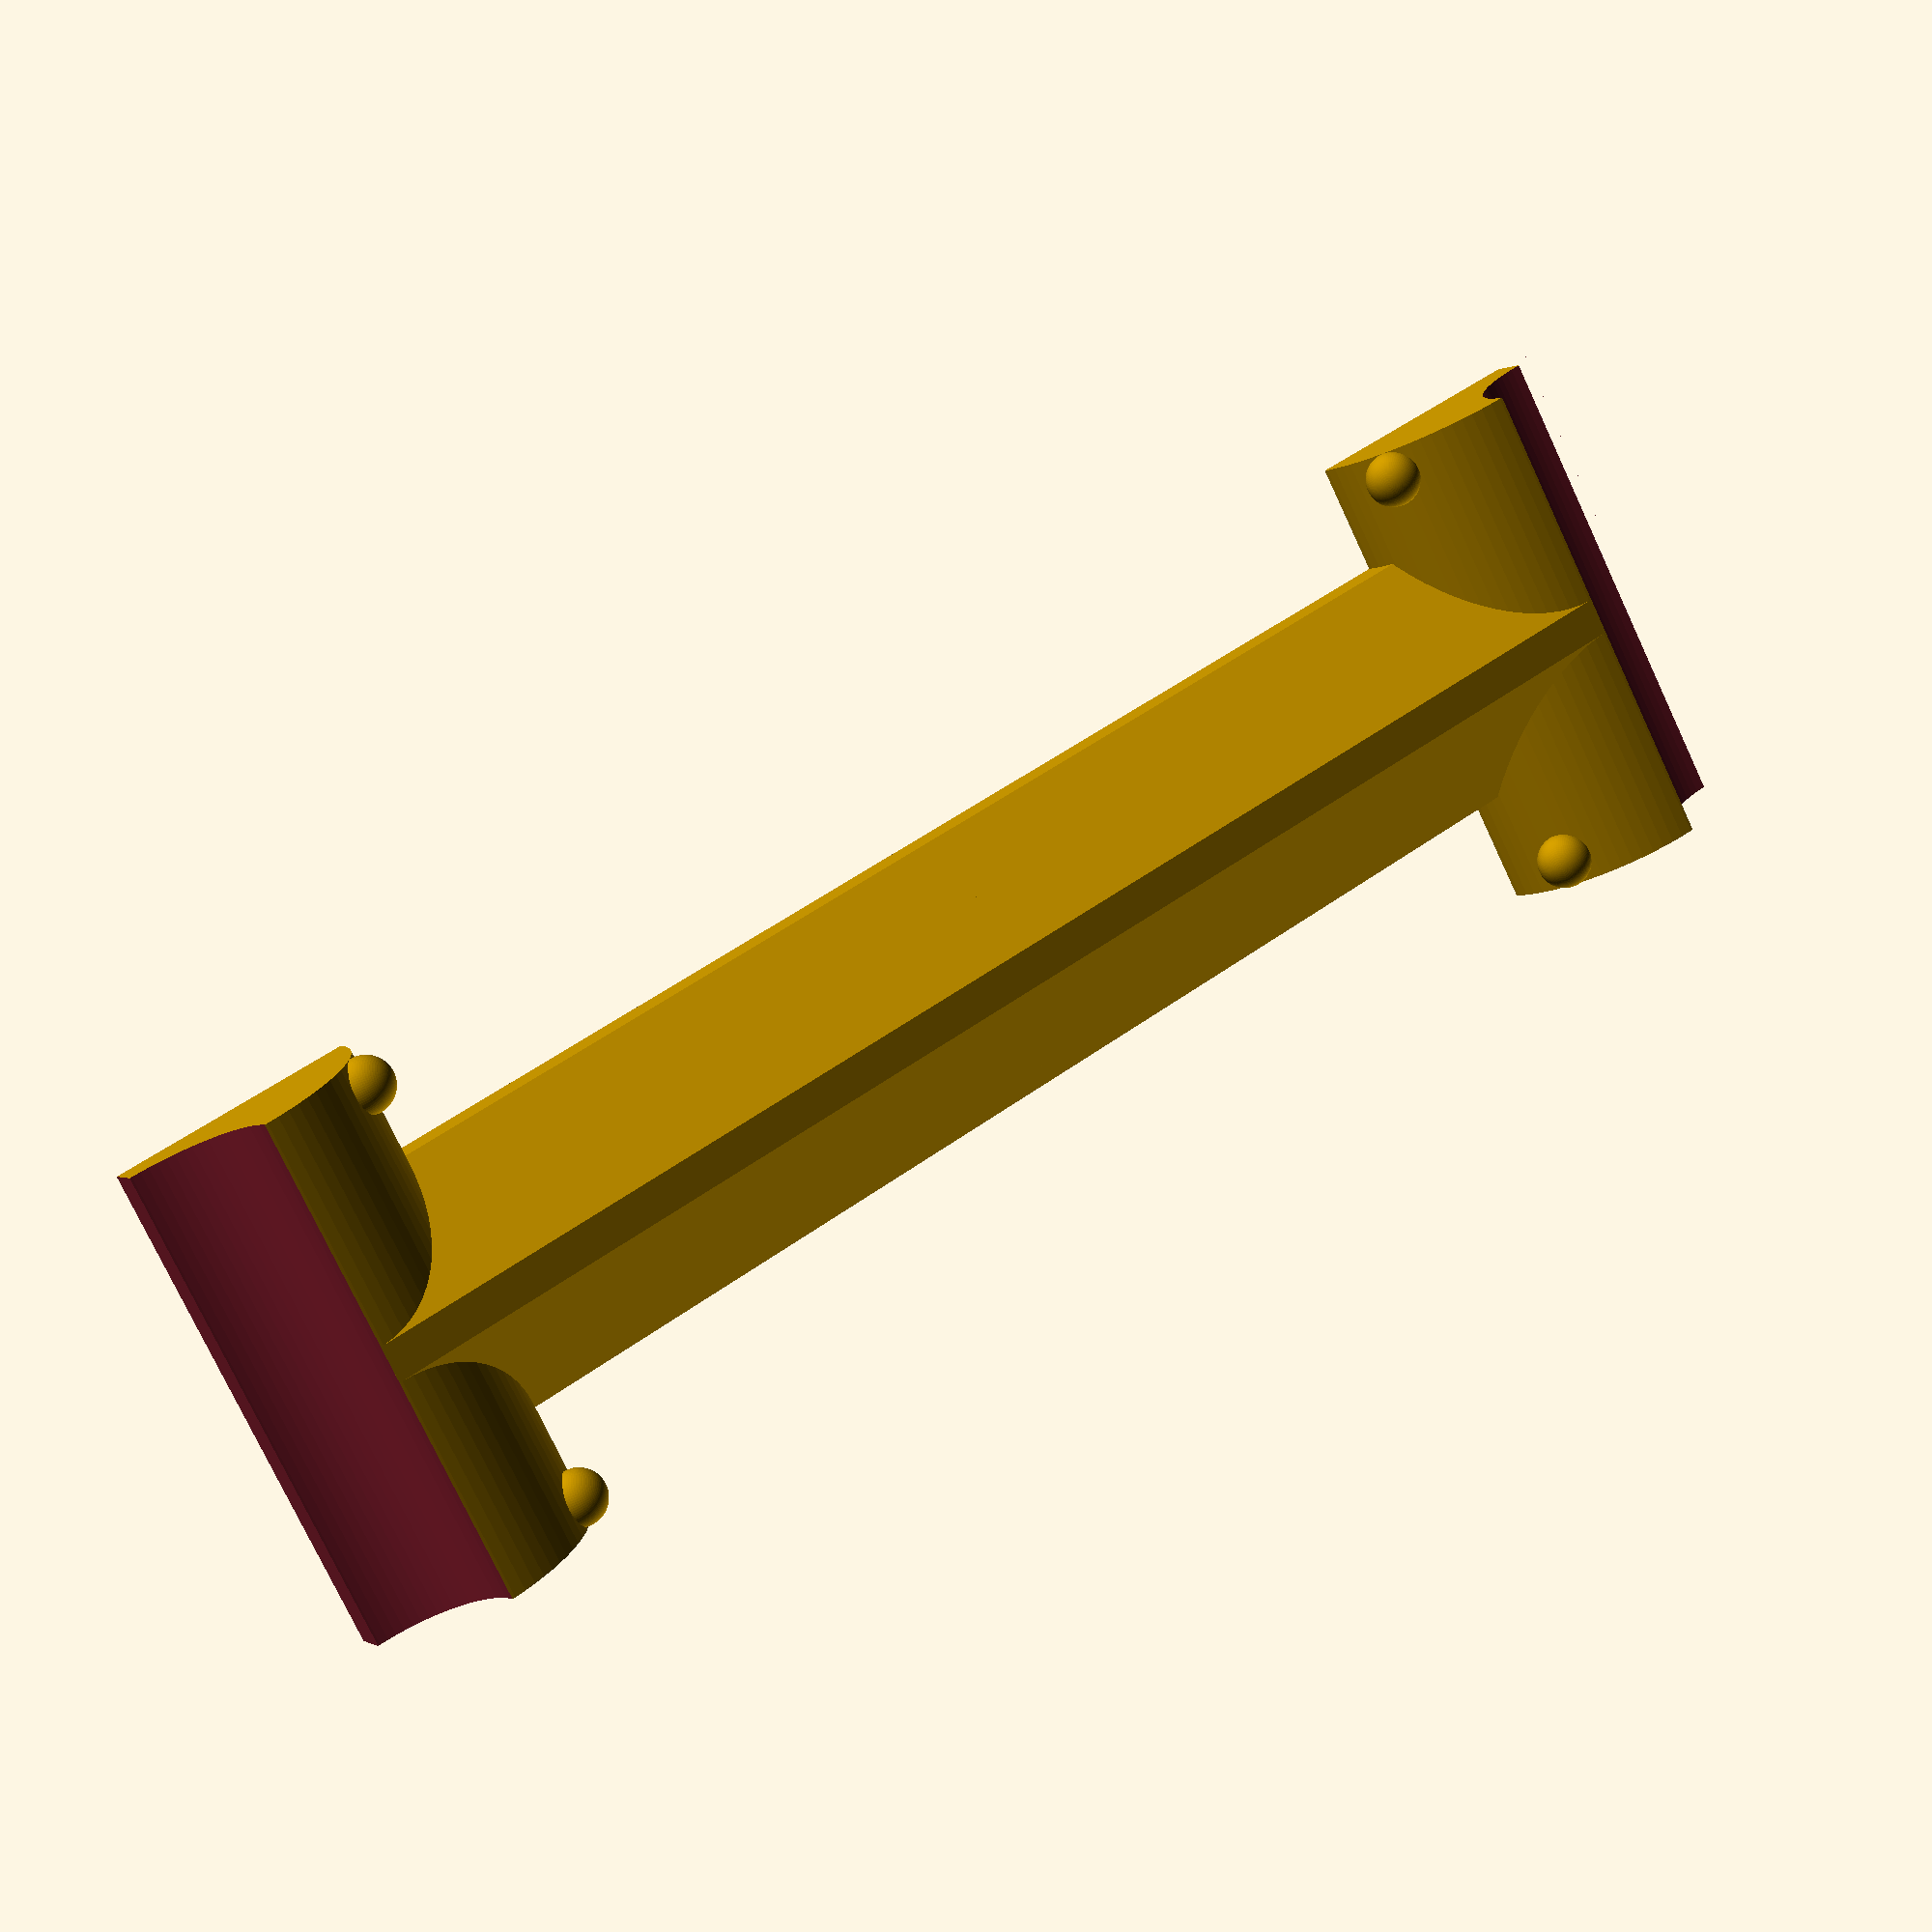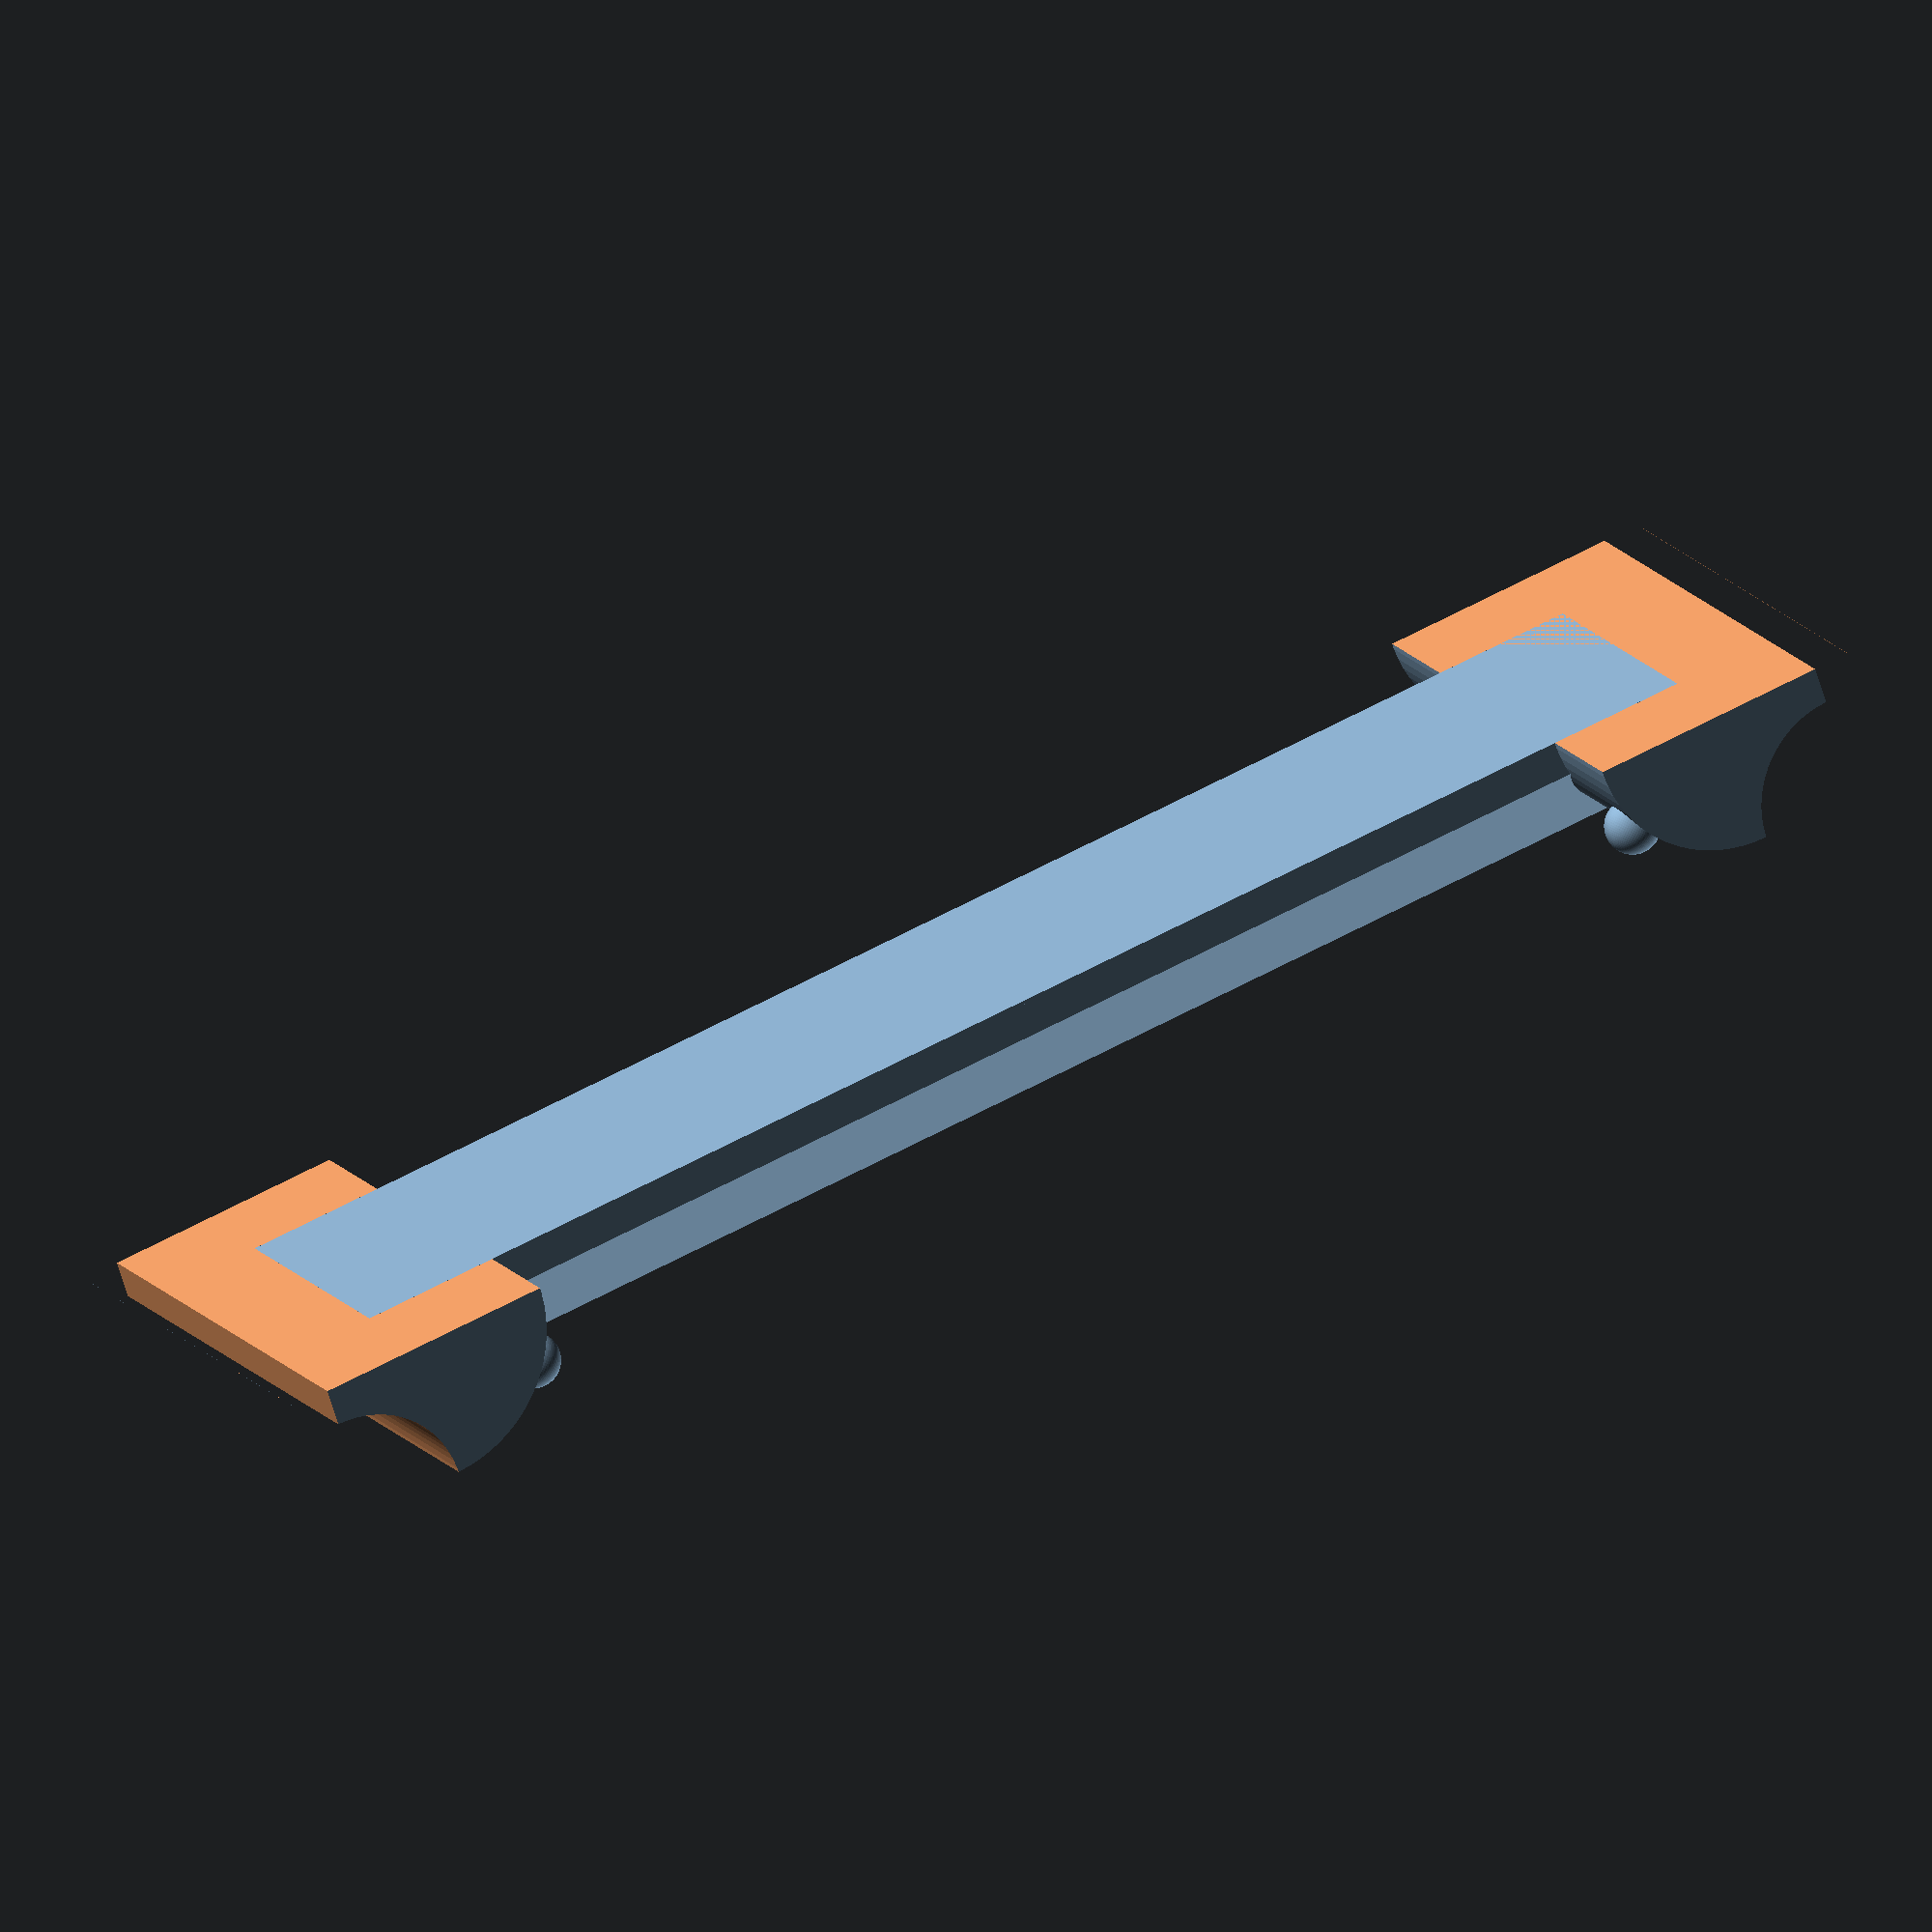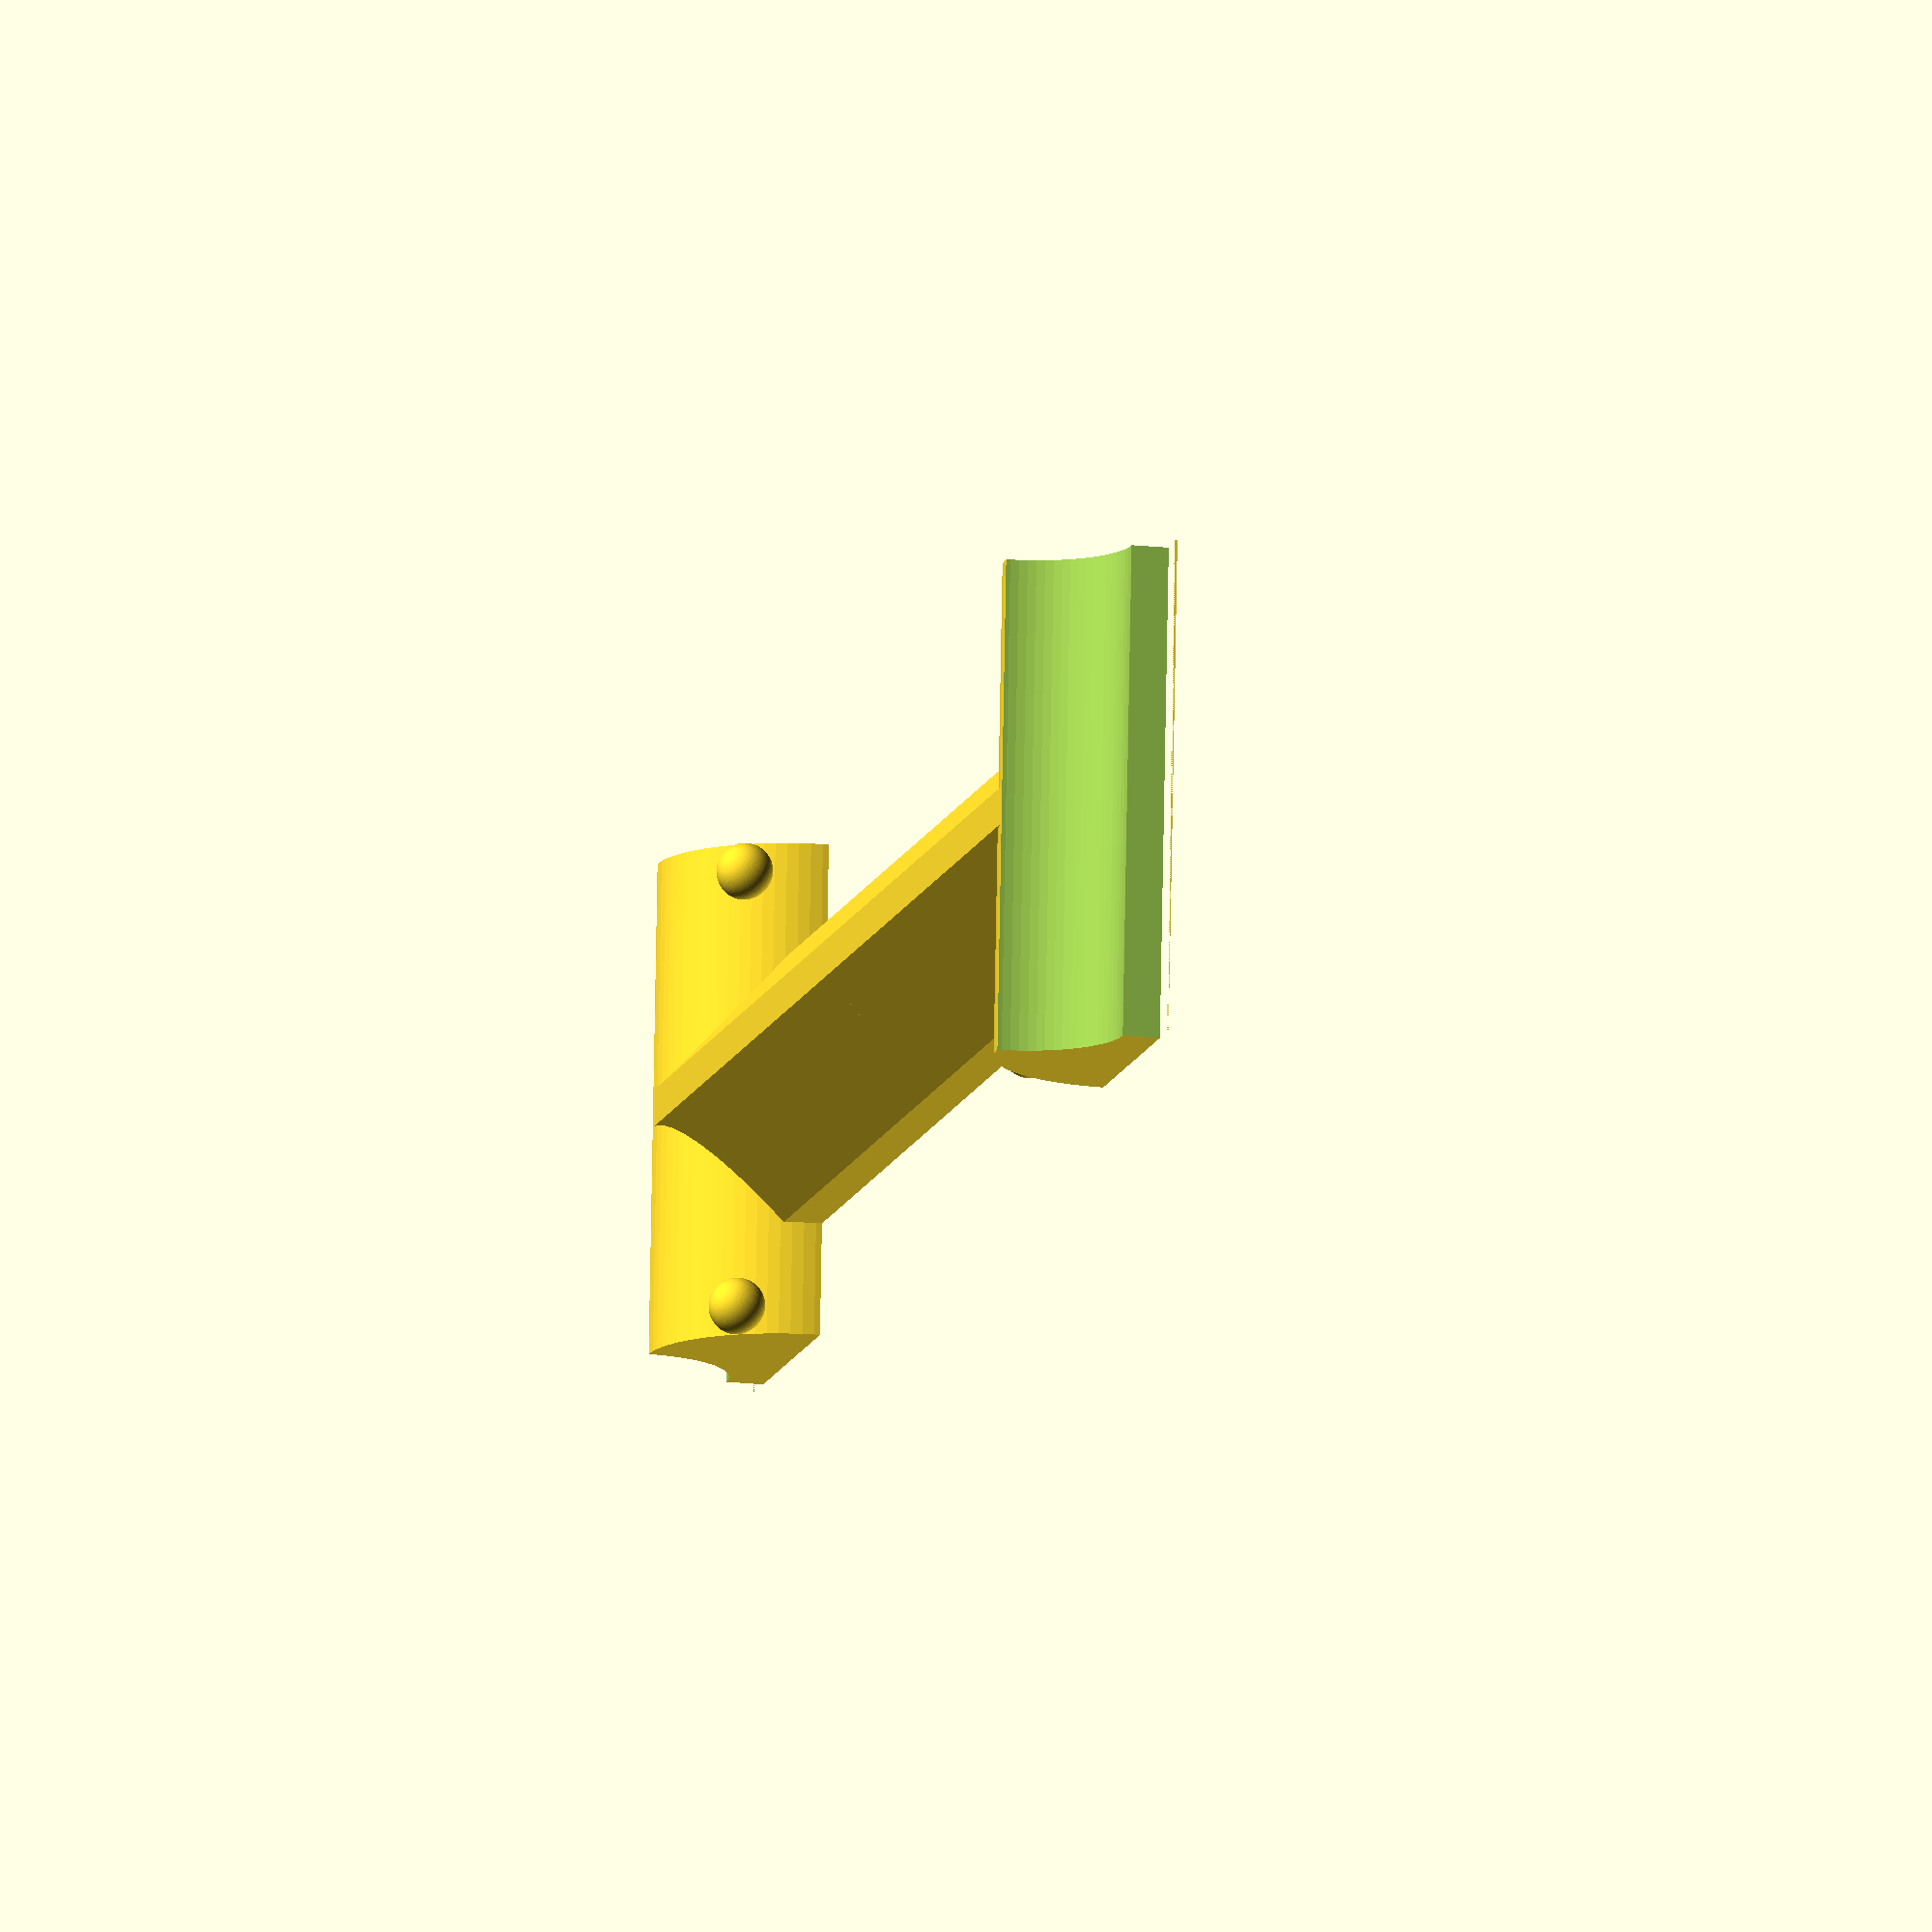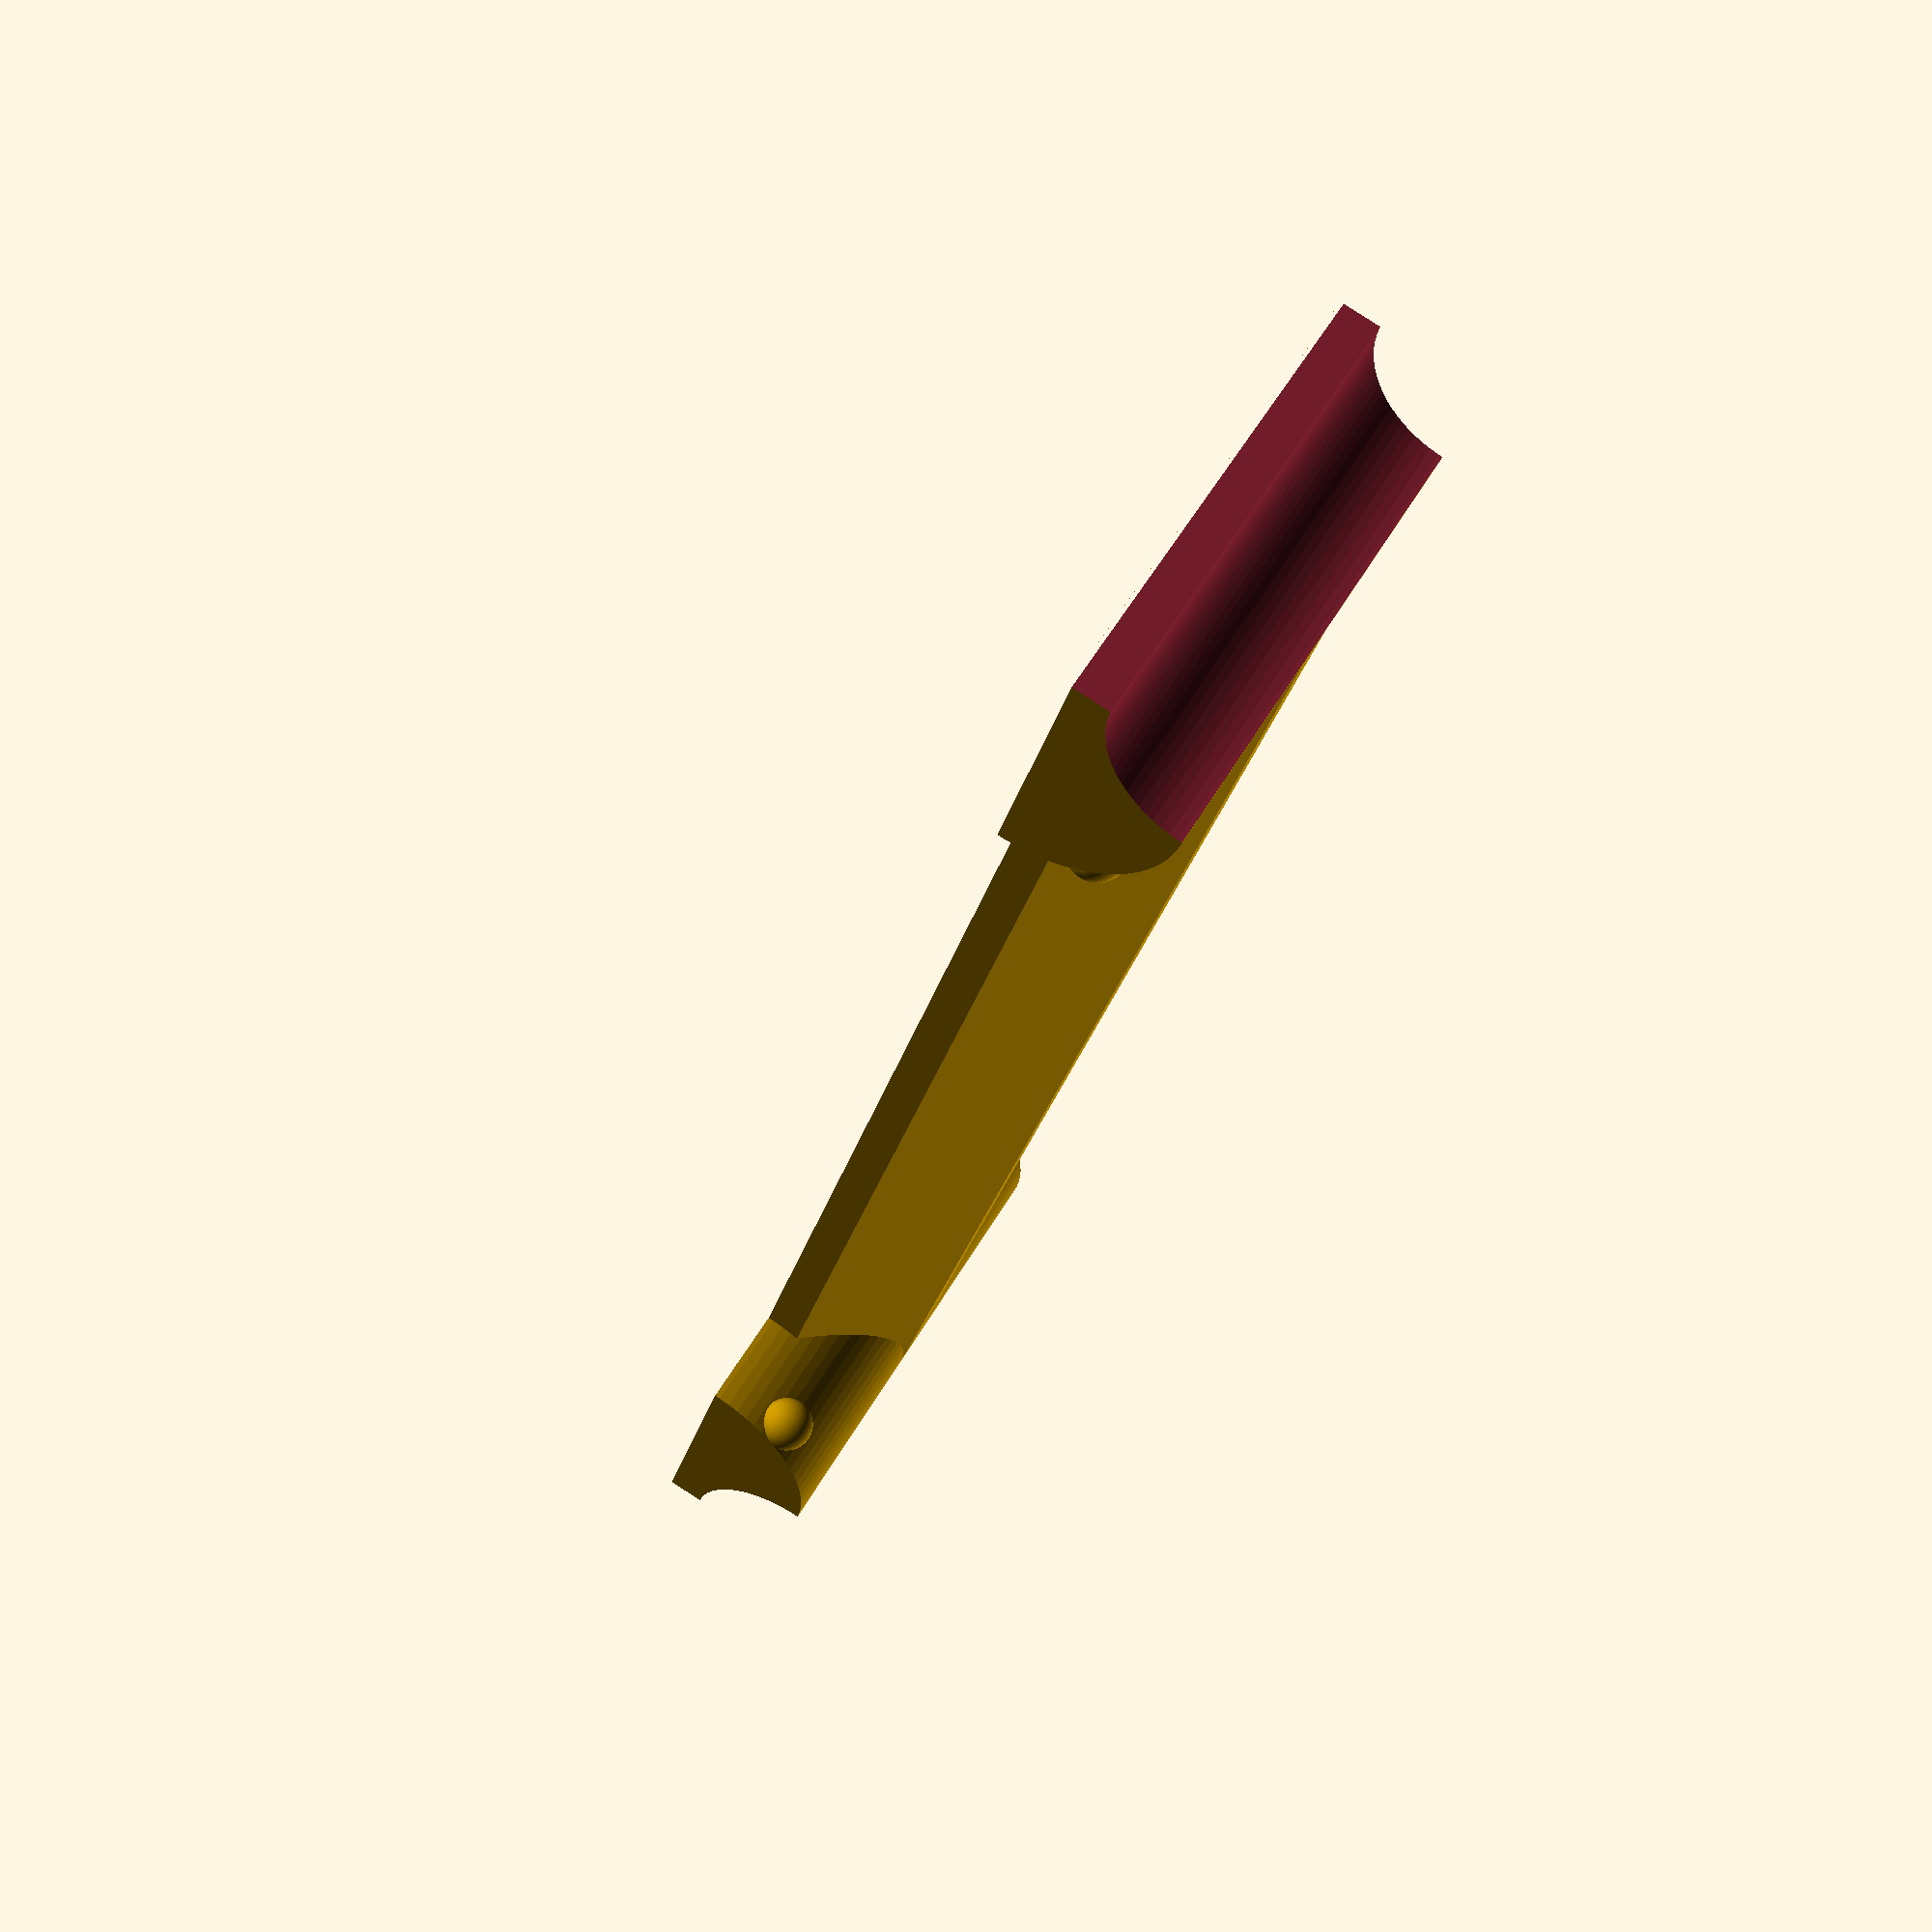
<openscad>
/*
 * Magnetic loop antenna bits
 *
 * Spacer for two-turn magnetic loop antenna, using 7D-FB cable (cheap RG-8
 * equivalent)
 */
$fn=75;

cable_d=10+1;
cable_r=cable_d/2;
cable_thick=2.4;
zip_w=3;
zip_d=1;
outer_d=cable_d+cable_thick+zip_d;
spacer_h=2;
spacer_l=80;
spacer_w=outer_d+0;
cable_h=spacer_h+zip_w+3;
center_hole_d=4;

/* side is -1 or +1 */
module cable_end(side=-1) {
  difference () {
    union() {
      translate([0,0,spacer_h]) cylinder(d=outer_d,h=zip_w+1);
      translate([0,0,spacer_h+zip_w+1]) cylinder(d1=outer_d,d2=outer_d+1,h=1);
      translate([0,0,spacer_h+zip_w+2]) cylinder(d=outer_d+1,h=1);
    }
    translate([side*spacer_w/2+(side*1),0,spacer_w/4]) cube([spacer_w, 2*spacer_w, spacer_w], center=true);
  }
}

// First prototype. Doesn't print well, ends are too detailed.
module type_1() {
  difference() {
    union() {
      // Two ends
      cable_end(-1);
      translate([spacer_l,0,0]) cable_end(1);
      // The spacer body
      translate([0,-spacer_w/2,0]) {
        minkowski() {
          cube([spacer_l,spacer_w,spacer_h]);
          sphere(r=1);
        }
      }
    }
    // Cut out paths for cable
    translate([0,0,-2]) cylinder(d=cable_d, h=2*cable_h);
    translate([spacer_l,0,-2]) cylinder(d=cable_d, h=2*cable_h);
    // Holes
    /*
    for (off=[-2:1:2]) {
      translate([spacer_l/2+(off*(spacer_l/4)),0,-1]) cylinder(d=5,h=spacer_h+2);
    }
    */
  }
}

/* Arc cable support structure for use with zip ties
 * Used in type_2 and type_3 spacers
 */
module cable_support(l,thickness) {
  large_r=cable_r+thickness;
  translate([0,-l/2,0]) {
    rotate([90,0,180]) {
      difference() {
        cylinder(r=large_r,h=l);
        translate([cable_r,large_r,-1]) {
          cylinder(r=cable_r,h=l+2);
        }
        translate([-(large_r+1),-(2*large_r),-1]) {
          cube([2*large_r+2,2*large_r,l+2]);
        }
        translate([cable_r,-1,-1]) {
          cube([thickness,2*thickness,l+2]);
        }
      }
    }
  }
}

module type_2_end() {
  difference() {
    union() {
      cable_support(spacer_w,spacer_h);
      /* Other end -- mirror() instead
      translate([spacer_l,0,0])
        rotate([0,0,180])
          cable_support(spacer_w,spacer_h);
          */
      translate([0,-spacer_w/2,0]) {
        cube([spacer_l/2,spacer_w,spacer_h]);
      }
    }
    // Zip tie holes
    translate([cable_r+spacer_h+(zip_w/2),spacer_w/4,-1]) {
      cylinder(d=zip_w,h=spacer_h+2);
    }
    translate([cable_r+spacer_h+(zip_w/2),-spacer_w/4,-1]) {
      cylinder(d=zip_w,h=spacer_h+2);
    }
  }
}

/*
 * Type 2 was slow to print due to holes for zip ties, and also resulted in
 * messier prints due to blobs and such. (Tunable on the printer, but not
 * desirable -- I want this to be easier to print.)
 */
module type_2() {
  difference() {
    // Two ends, mirrored
    union() {
      type_2_end();
      translate([spacer_l,0,0]) {
        mirror([1,0,0]) {
          type_2_end();
        }
      }
    }
    // Centered hole
    translate([spacer_l/2,0,-1]) {
      cylinder(d=center_hole_d,h=spacer_h+2);
    }
  }
}

/* Type 3 is the final iteration
 * T-shaped end. Use 2 zip ties to wrap cable to the end.
 * Bumps prevent zip tie from falling of sides.
 * Center support is triangle shaped for rigidity
 */
module type_3_end() {
  nubbin_d=3;
  nubbin_r=nubbin_d/2;
  end_w=spacer_w+(2*zip_w)+(2*nubbin_d);
  cable_support(end_w,spacer_h);

  hull() {
    // Base plate
    translate([0,-spacer_w/2,0]) {
      cube([spacer_l/2,spacer_w,spacer_h]);
    }

    // Bar down the middle
    translate([0,-spacer_h/2,0]) {
      cube([spacer_l/2,spacer_h,spacer_h+cable_r]);
    }
  }

  // Nubbin on top
  rotate([0,45,0]) {
    translate([nubbin_r,((end_w)/2)-nubbin_r,cable_r+spacer_h]) {
      sphere(r=nubbin_r);
    }
  }
  rotate([0,45,0]) {
    translate([nubbin_r,-((end_w)/2)+nubbin_r,cable_r+spacer_h]) {
      sphere(r=nubbin_r);
    }
  }
}

// Create the full spacer from two halves (mirrored)
module type_3() {
  union() {
    type_3_end();
    translate([spacer_l,0,0]) {
      mirror([1,0,0]) {
        type_3_end();
      }
    }
  }
}

// Render the spacer
type_3();

</openscad>
<views>
elev=0.1 azim=331.4 roll=332.2 proj=p view=wireframe
elev=65.6 azim=206.0 roll=196.8 proj=o view=solid
elev=196.4 azim=184.4 roll=103.3 proj=o view=wireframe
elev=276.2 azim=296.4 roll=302.9 proj=p view=solid
</views>
